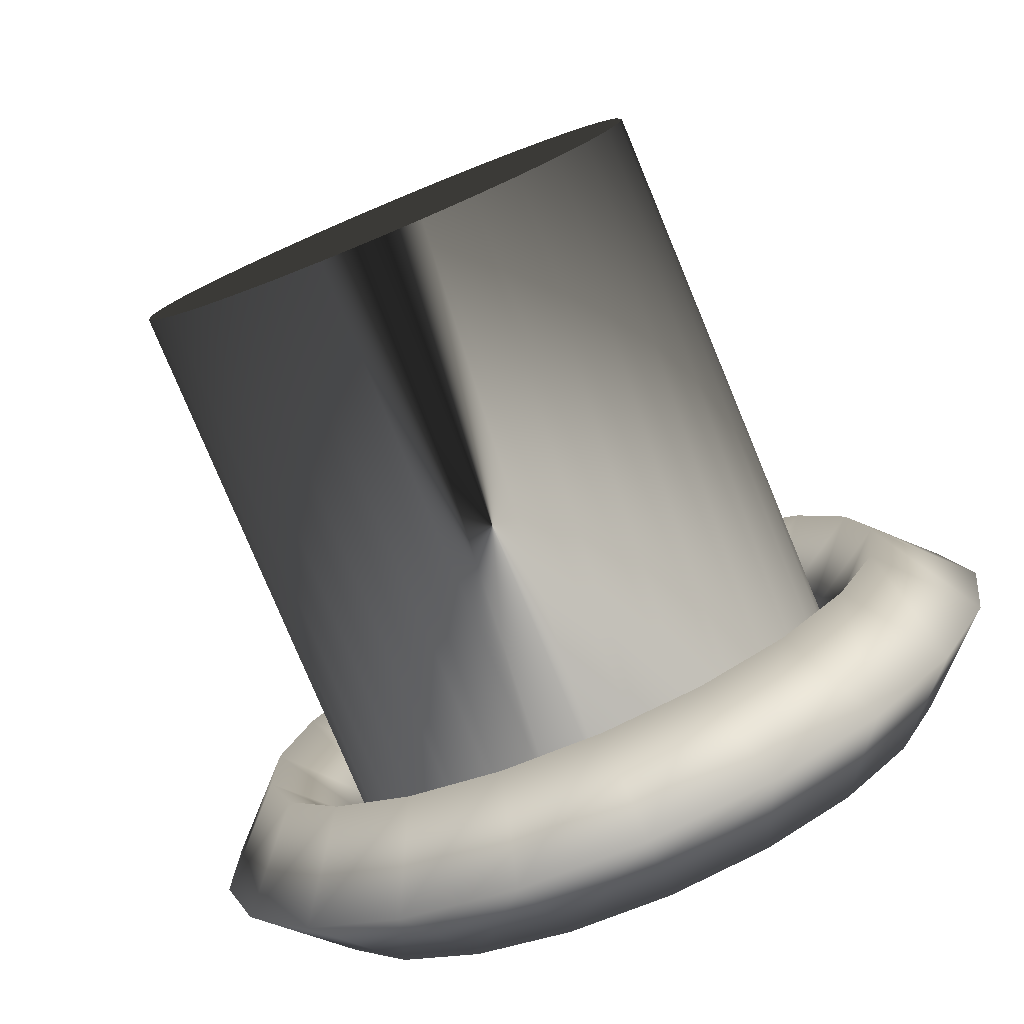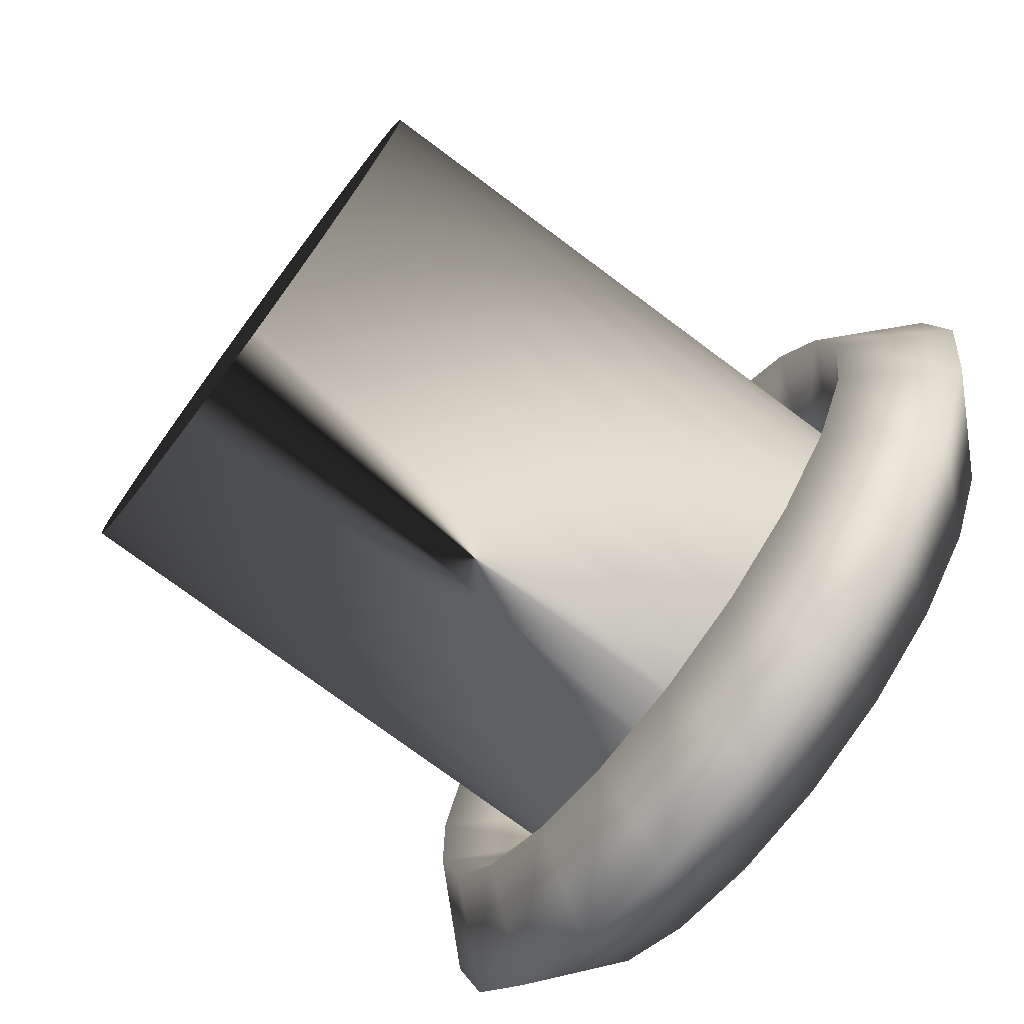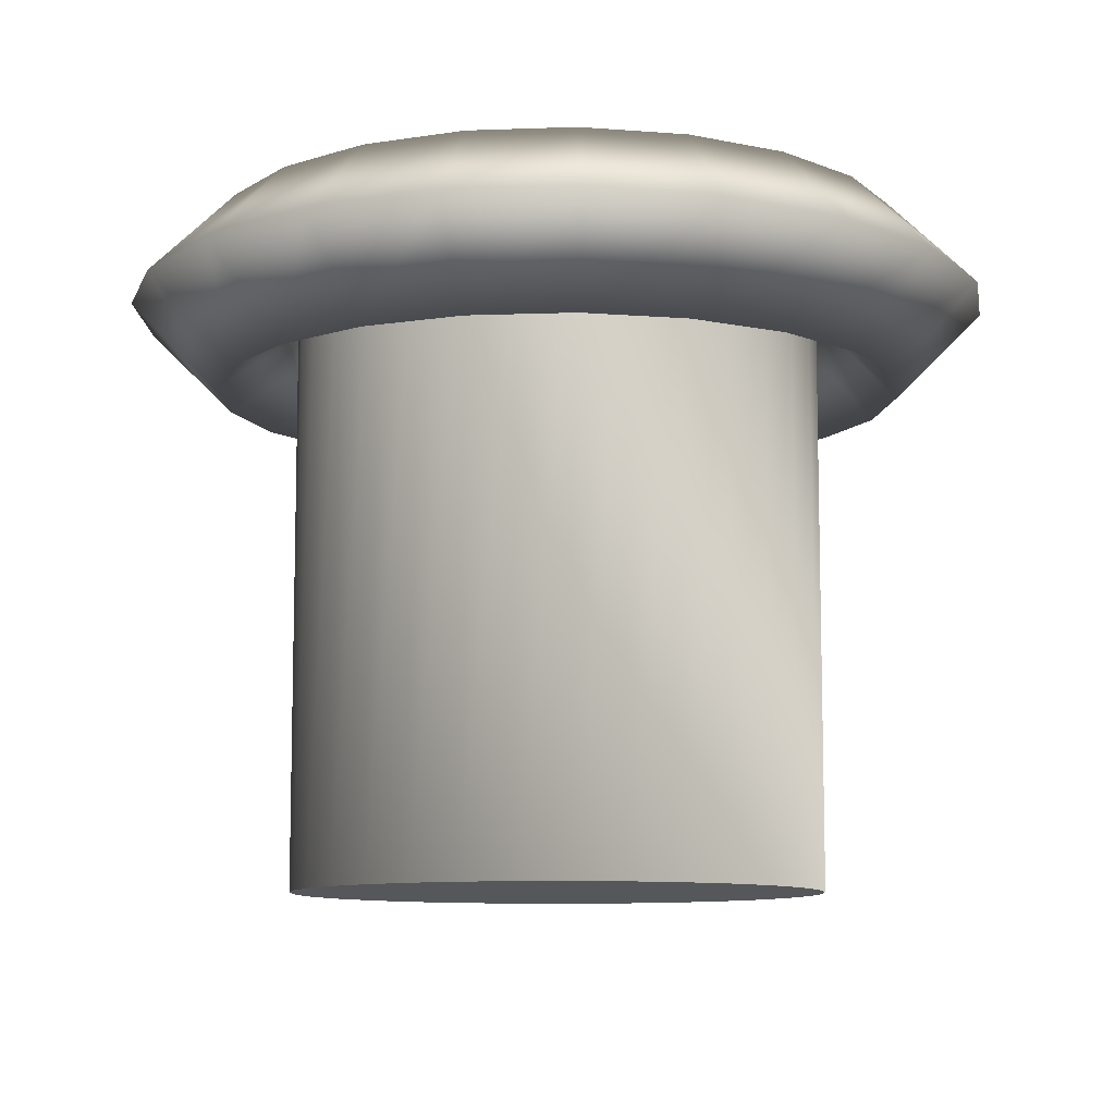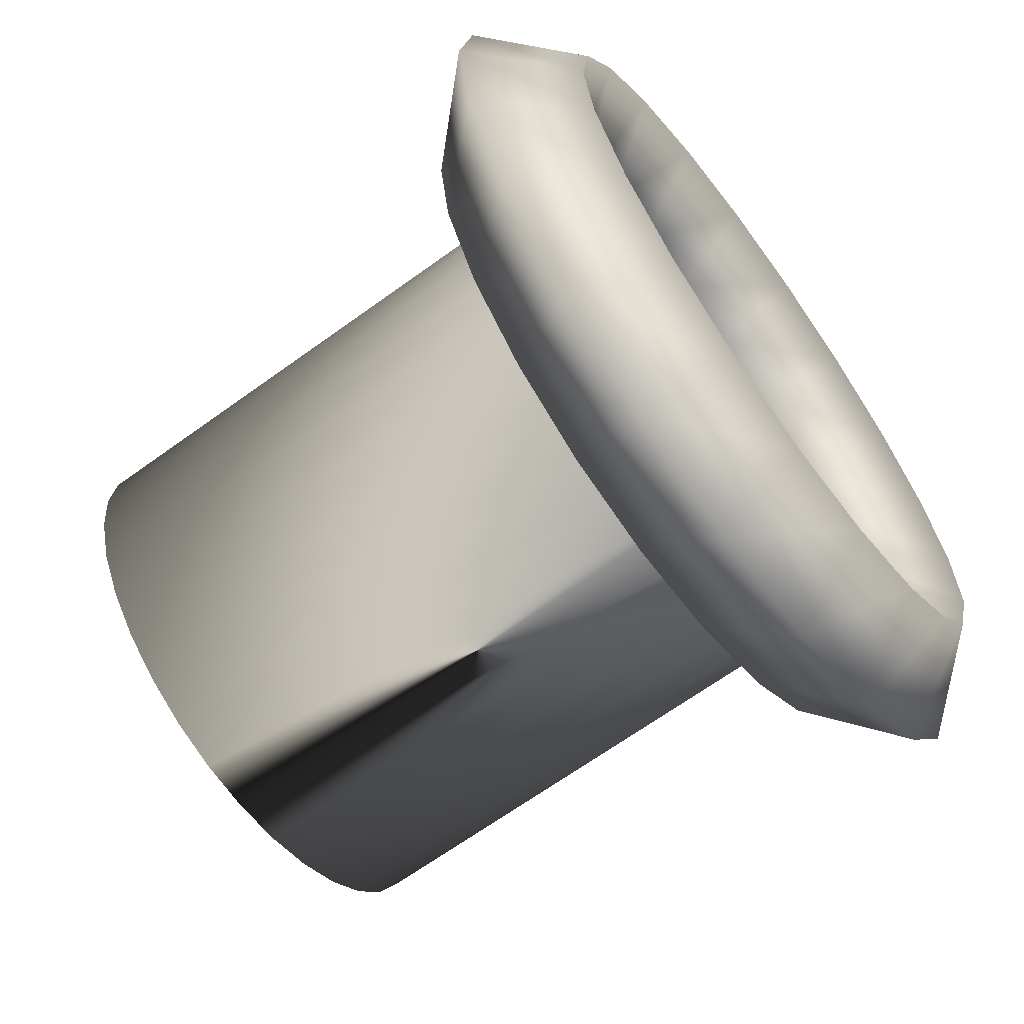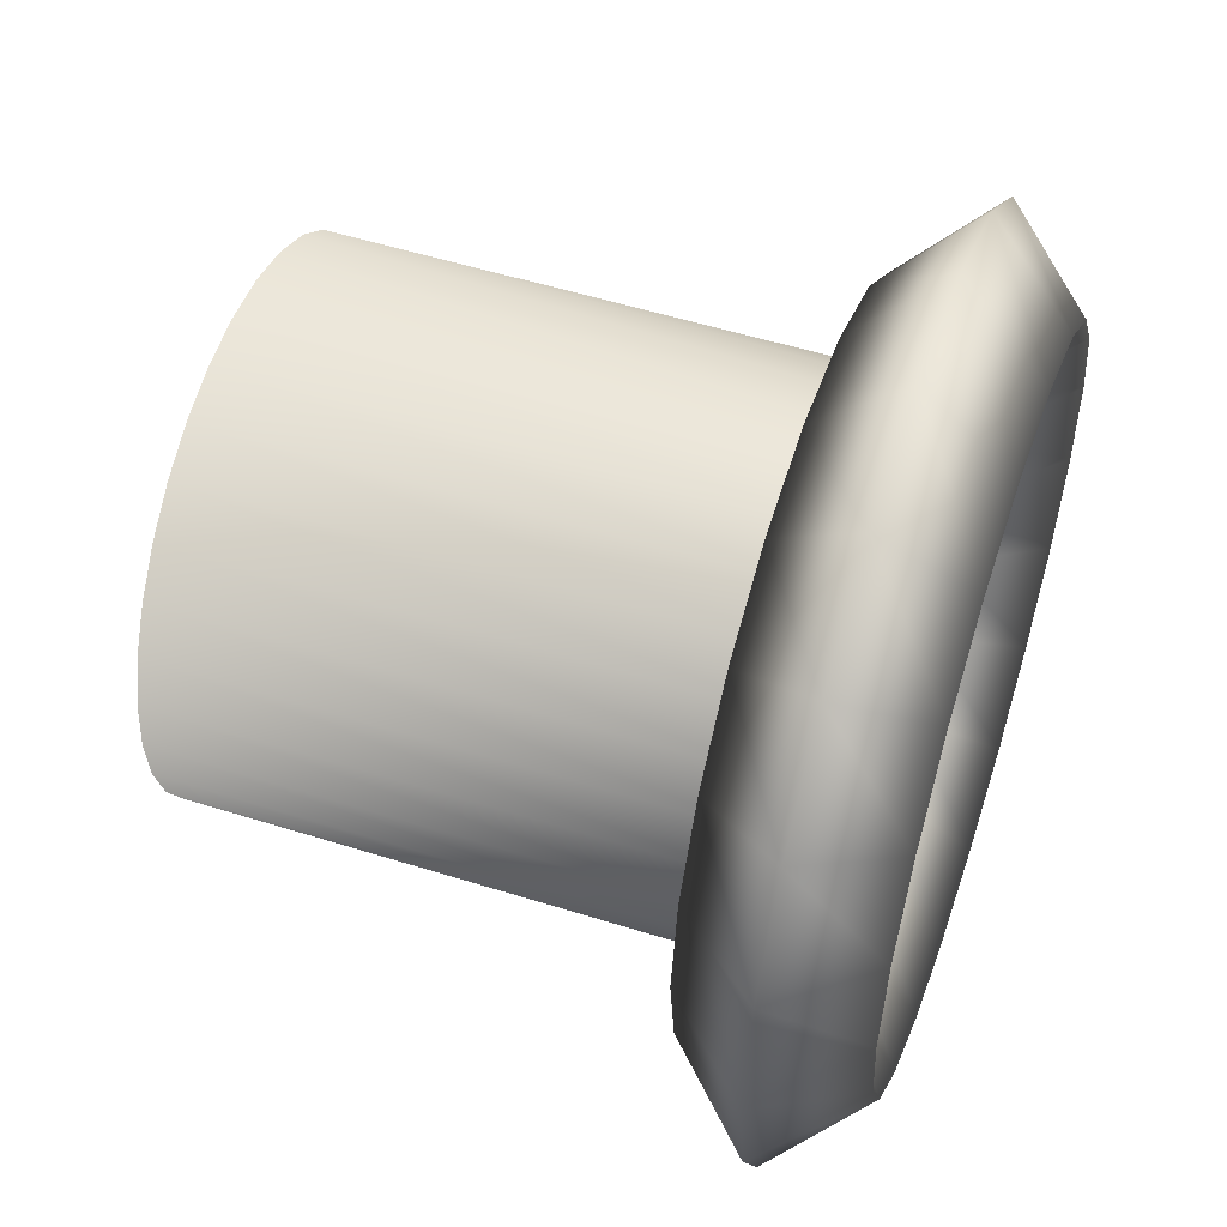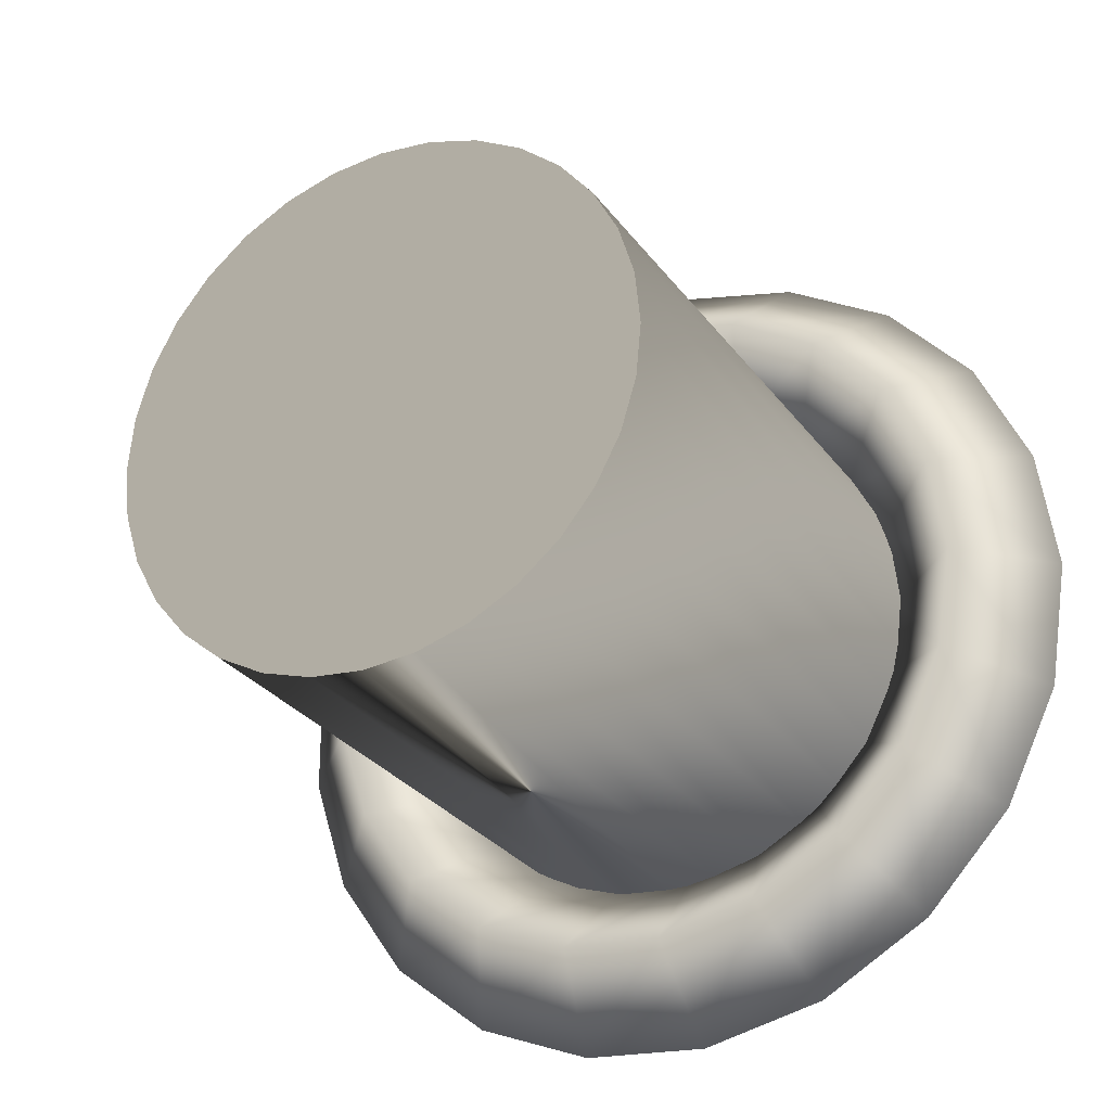
<metadata>
{"format":"obj","ext":"obj","renderer":"f3d","projection":"perspective","resolution":1024,"background":"white","views":[{"elev":-78.8,"azim":22.6,"up":"+Z"},{"elev":-75.4,"azim":53.3,"up":"+Z"},{"elev":-9.6,"azim":86.9,"up":"+Y"},{"elev":-65.7,"azim":126.2,"up":"+Z"},{"elev":53.2,"azim":108.6,"up":"+Z"},{"elev":-27.8,"azim":28.2,"up":"+Z"}]}
</metadata>
<code>
o Circle_Circle.001
v 0 0 -0.869
v -0.1695 0 -0.8523
v -0.3325 0 -0.8028
v -0.4828 0 -0.7225
v -0.6145 0 -0.6145
v -0.7225 0 -0.4828
v -0.8028 0 -0.3325
v -0.8523 0 -0.1695
v -0.869 0 0
v -0.8523 0 0.1695
v -0.8028 0 0.3325
v -0.7225 0 0.4828
v -0.6145 0 0.6145
v -0.4828 0 0.7225
v -0.3325 0 0.8028
v -0.1695 0 0.8523
v 0 0 0.869
v 0.1695 0 0.8523
v 0.3325 0 0.8028
v 0.4828 0 0.7225
v 0.6144 0 0.6145
v 0.7225 0 0.4828
v 0.8028 0 0.3325
v 0.8523 0 0.1695
v 0.869 0 -0
v 0.8523 0 -0.1695
v 0.8028 0 -0.3325
v 0.7225 0 -0.4828
v 0.6145 0 -0.6144
v 0.4828 0 -0.7225
v 0.3325 0 -0.8028
v 0.1695 0 -0.8523
v 0 -1.93 -0.869
v -0.1695 -1.93 -0.8523
v -0.3325 -1.93 -0.8028
v -0.4828 -1.93 -0.7225
v -0.6145 -1.93 -0.6145
v -0.7225 -1.93 -0.4828
v -0.8028 -1.93 -0.3325
v -0.8523 -1.93 -0.1695
v -0.869 -1.93 0
v -0.8523 -1.93 0.1695
v -0.8028 -1.93 0.3325
v -0.7225 -1.93 0.4828
v -0.6145 -1.93 0.6145
v -0.4828 -1.93 0.7225
v -0.3325 -1.93 0.8028
v -0.1695 -1.93 0.8523
v 0 -1.93 0.869
v 0.1695 -1.93 0.8523
v 0.3325 -1.93 0.8028
v 0.4828 -1.93 0.7225
v 0.6144 -1.93 0.6145
v 0.7225 -1.93 0.4828
v 0.8028 -1.93 0.3325
v 0.8523 -1.93 0.1695
v 0.869 -1.93 -0
v 0.8523 -1.93 -0.1695
v 0.8028 -1.93 -0.3325
v 0.7225 -1.93 -0.4828
v 0.6145 -1.93 -0.6144
v 0.4828 -1.93 -0.7225
v 0.3325 -1.93 -0.8028
v 0.1695 -1.93 -0.8523
v 0 -1.93 -0.869
v -0.1695 -1.93 -0.8523
v -0.3325 -1.93 -0.8028
v -0.4828 -1.93 -0.7225
v -0.6145 -1.93 -0.6145
v -0.7225 -1.93 -0.4828
v -0.8028 -1.93 -0.3325
v -0.8523 -1.93 -0.1695
v -0.869 -1.93 0
v -0.8523 -1.93 0.1695
v -0.8028 -1.93 0.3325
v -0.7225 -1.93 0.4828
v -0.6145 -1.93 0.6145
v -0.4828 -1.93 0.7225
v -0.3325 -1.93 0.8028
v -0.1695 -1.93 0.8523
v 0 -1.93 0.869
v 0.1695 -1.93 0.8523
v 0.3325 -1.93 0.8028
v 0.4828 -1.93 0.7225
v 0.6144 -1.93 0.6145
v 0.7225 -1.93 0.4828
v 0.8028 -1.93 0.3325
v 0.8523 -1.93 0.1695
v 0.869 -1.93 -0
v 0.8523 -1.93 -0.1695
v 0.8028 -1.93 -0.3325
v 0.7225 -1.93 -0.4828
v 0.6145 -1.93 -0.6144
v 0.4828 -1.93 -0.7225
v 0.3325 -1.93 -0.8028
v 0.1695 -1.93 -0.8523
v 1.421 0 0
v 1.137 0.2841 0
v 0.8524 0 0
v 1.137 -0.2841 0
v 1.358 0 -0.4188
v 1.086 0.2841 -0.335
v 0.8146 0 -0.2513
v 1.086 -0.2841 -0.335
v 1.174 0 -0.8003
v 0.9391 0.2841 -0.6403
v 0.7043 0 -0.4802
v 0.9391 -0.2841 -0.6403
v 0.8858 0 -1.111
v 0.7087 0.2841 -0.8886
v 0.5315 0 -0.6665
v 0.7087 -0.2841 -0.8886
v 0.5191 0 -1.323
v 0.4152 0.2841 -1.058
v 0.3114 0 -0.7935
v 0.4152 -0.2841 -1.058
v 0.1062 0 -1.417
v 0.08494 0.2841 -1.133
v 0.0637 0 -0.8501
v 0.08494 -0.2841 -1.133
v -0.3161 0 -1.385
v -0.2529 0.2841 -1.108
v -0.1897 0 -0.8311
v -0.2529 -0.2841 -1.108
v -0.7104 0 -1.23
v -0.5683 0.2841 -0.9843
v -0.4262 0 -0.7382
v -0.5683 -0.2841 -0.9843
v -1.041 0 -0.9663
v -0.8332 0.2841 -0.7731
v -0.6249 0 -0.5798
v -0.8332 -0.2841 -0.7731
v -1.28 0 -0.6164
v -1.024 0.2841 -0.4931
v -0.768 0 -0.3699
v -1.024 -0.2841 -0.4931
v -1.405 0 -0.2117
v -1.124 0.2841 -0.1694
v -0.8429 0 -0.127
v -1.124 -0.2841 -0.1694
v -1.405 0 0.2117
v -1.124 0.2841 0.1694
v -0.8429 0 0.127
v -1.124 -0.2841 0.1694
v -1.28 0 0.6164
v -1.024 0.2841 0.4931
v -0.768 0 0.3699
v -1.024 -0.2841 0.4931
v -1.041 0 0.9663
v -0.8332 0.2841 0.7731
v -0.6249 0 0.5798
v -0.8332 -0.2841 0.7731
v -0.7104 0 1.23
v -0.5683 0.2841 0.9843
v -0.4262 0 0.7382
v -0.5683 -0.2841 0.9843
v -0.3161 0 1.385
v -0.2529 0.2841 1.108
v -0.1897 0 0.8311
v -0.2529 -0.2841 1.108
v 0.1062 0 1.417
v 0.08494 0.2841 1.133
v 0.0637 0 0.8501
v 0.08494 -0.2841 1.133
v 0.5191 0 1.323
v 0.4152 0.2841 1.058
v 0.3114 0 0.7935
v 0.4152 -0.2841 1.058
v 0.8858 0 1.111
v 0.7087 0.2841 0.8886
v 0.5315 0 0.6665
v 0.7087 -0.2841 0.8886
v 1.174 0 0.8003
v 0.9391 0.2841 0.6403
v 0.7043 0 0.4802
v 0.9391 -0.2841 0.6403
v 1.358 0 0.4188
v 1.086 0.2841 0.335
v 0.8146 0 0.2513
v 1.086 -0.2841 0.335
g Circle_Circle.001_Material.002
f 15 14 46 47
f 2 1 33 34
f 29 28 60 61
f 16 15 47 48
f 3 2 34 35
f 30 29 61 62
f 17 16 48 49
f 4 3 35 36
f 31 30 62 63
f 18 17 49 50
f 5 4 36 37
f 32 31 63 64
f 19 18 50 51
f 6 5 37 38
f 1 32 64 33
f 20 19 51 52
f 7 6 38 39
f 21 20 52 53
f 8 7 39 40
f 22 21 53 54
f 9 8 40 41
f 23 22 54 55
f 10 9 41 42
f 24 23 55 56
f 11 10 42 43
f 25 24 56 57
f 12 11 43 44
f 26 25 57 58
f 13 12 44 45
f 27 26 58 59
f 14 13 45 46
f 28 27 59 60
f 55 54 86 87
f 66 65 96 95 94 93 92 91 90 89 88 87 86 85 84 83 82 81 80 79 78 77 76 75 74 73 72 71 70 69 68 67
f 42 41 73 74
f 56 55 87 88
f 43 42 74 75
f 57 56 88 89
f 44 43 75 76
f 58 57 89 90
f 45 44 76 77
f 59 58 90 91
f 46 45 77 78
f 60 59 91 92
f 47 46 78 79
f 34 33 65 66
f 61 60 92 93
f 48 47 79 80
f 35 34 66 67
f 62 61 93 94
f 49 48 80 81
f 36 35 67 68
f 63 62 94 95
f 50 49 81 82
f 37 36 68 69
f 64 63 95 96
f 51 50 82 83
f 38 37 69 70
f 33 64 96 65
f 52 51 83 84
f 39 38 70 71
f 53 52 84 85
f 40 39 71 72
f 54 53 85 86
f 41 40 72 73
g Circle_Circle.001_Material.003
f 97 101 102 98
f 98 102 103 99
f 99 103 104 100
f 100 104 101 97
f 101 105 106 102
f 102 106 107 103
f 103 107 108 104
f 104 108 105 101
f 105 109 110 106
f 106 110 111 107
f 107 111 112 108
f 108 112 109 105
f 109 113 114 110
f 110 114 115 111
f 111 115 116 112
f 112 116 113 109
f 113 117 118 114
f 114 118 119 115
f 115 119 120 116
f 116 120 117 113
f 117 121 122 118
f 118 122 123 119
f 119 123 124 120
f 120 124 121 117
f 121 125 126 122
f 122 126 127 123
f 123 127 128 124
f 124 128 125 121
f 125 129 130 126
f 126 130 131 127
f 127 131 132 128
f 128 132 129 125
f 129 133 134 130
f 130 134 135 131
f 131 135 136 132
f 132 136 133 129
f 133 137 138 134
f 134 138 139 135
f 135 139 140 136
f 136 140 137 133
f 137 141 142 138
f 138 142 143 139
f 139 143 144 140
f 140 144 141 137
f 141 145 146 142
f 142 146 147 143
f 143 147 148 144
f 144 148 145 141
f 145 149 150 146
f 146 150 151 147
f 147 151 152 148
f 148 152 149 145
f 149 153 154 150
f 150 154 155 151
f 151 155 156 152
f 152 156 153 149
f 153 157 158 154
f 154 158 159 155
f 155 159 160 156
f 156 160 157 153
f 157 161 162 158
f 158 162 163 159
f 159 163 164 160
f 160 164 161 157
f 161 165 166 162
f 162 166 167 163
f 163 167 168 164
f 164 168 165 161
f 165 169 170 166
f 166 170 171 167
f 167 171 172 168
f 168 172 169 165
f 169 173 174 170
f 170 174 175 171
f 171 175 176 172
f 172 176 173 169
f 173 177 178 174
f 174 178 179 175
f 175 179 180 176
f 176 180 177 173
f 177 97 98 178
f 178 98 99 179
f 179 99 100 180
f 180 100 97 177

</code>
